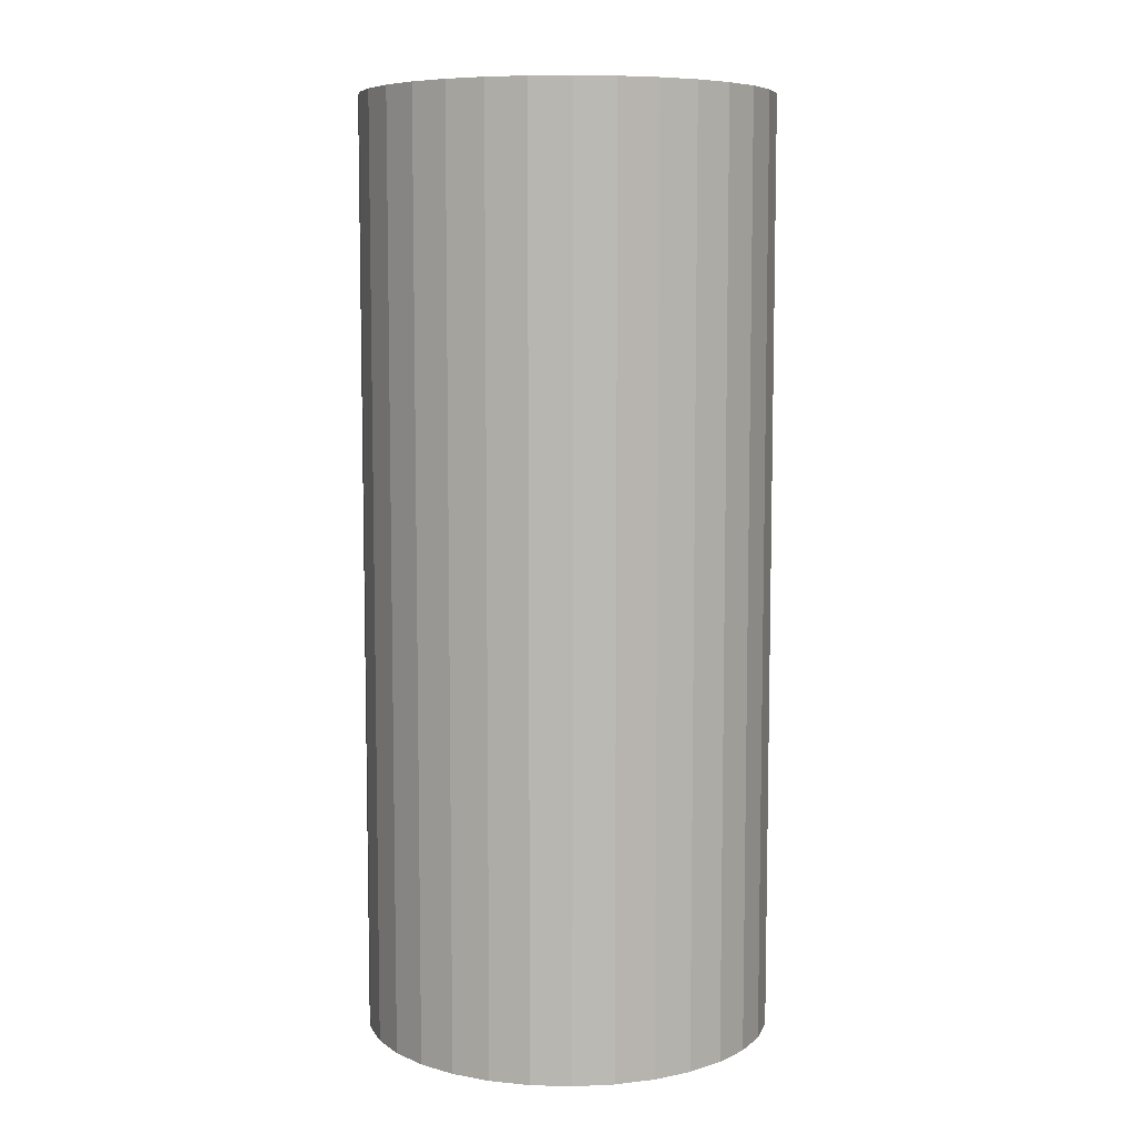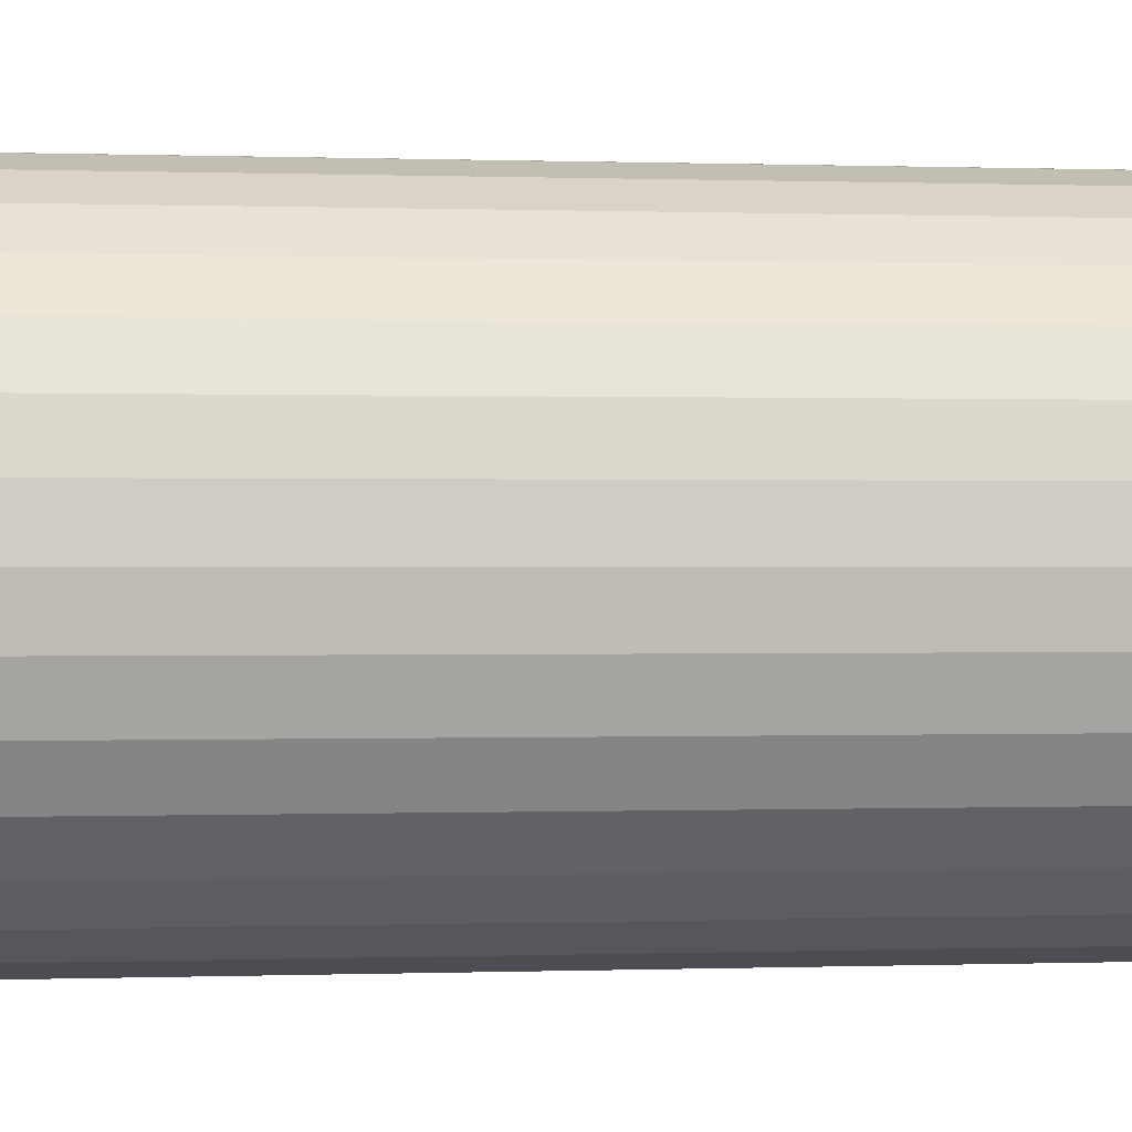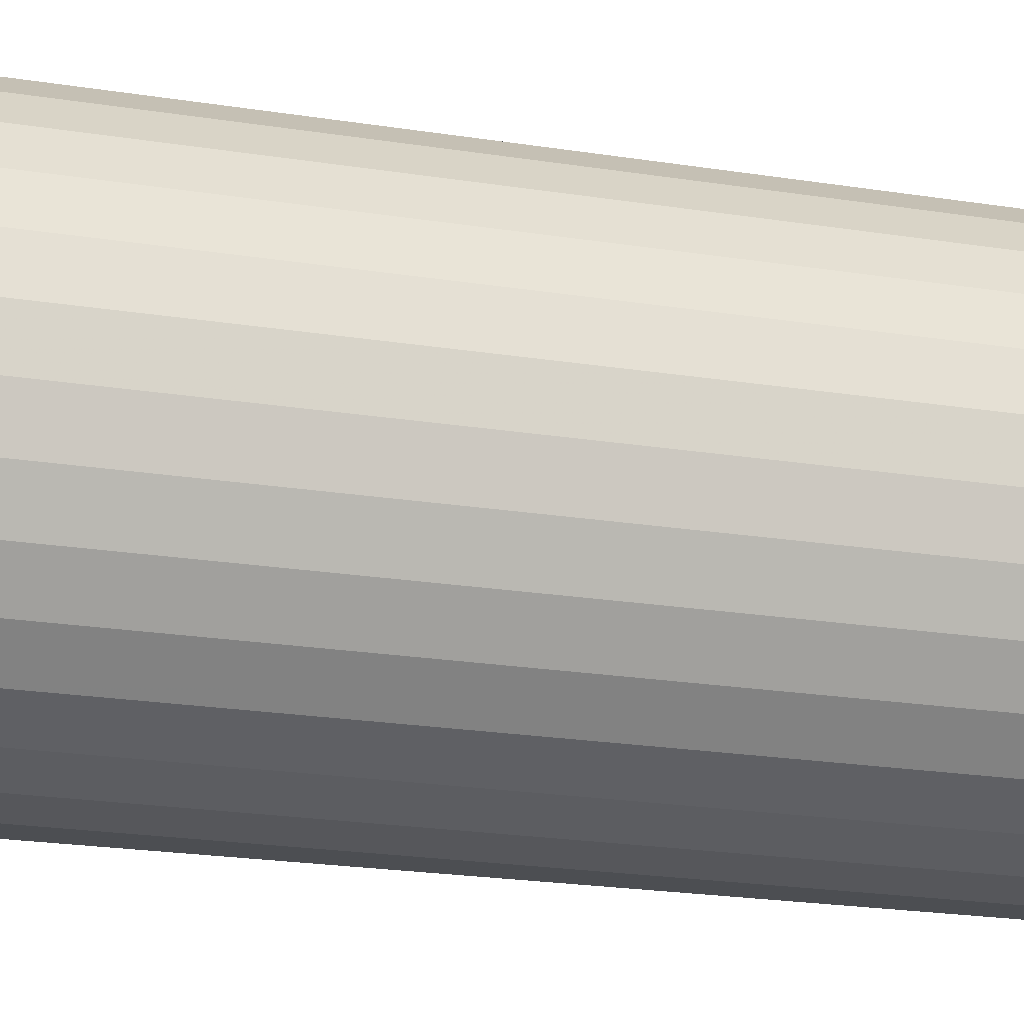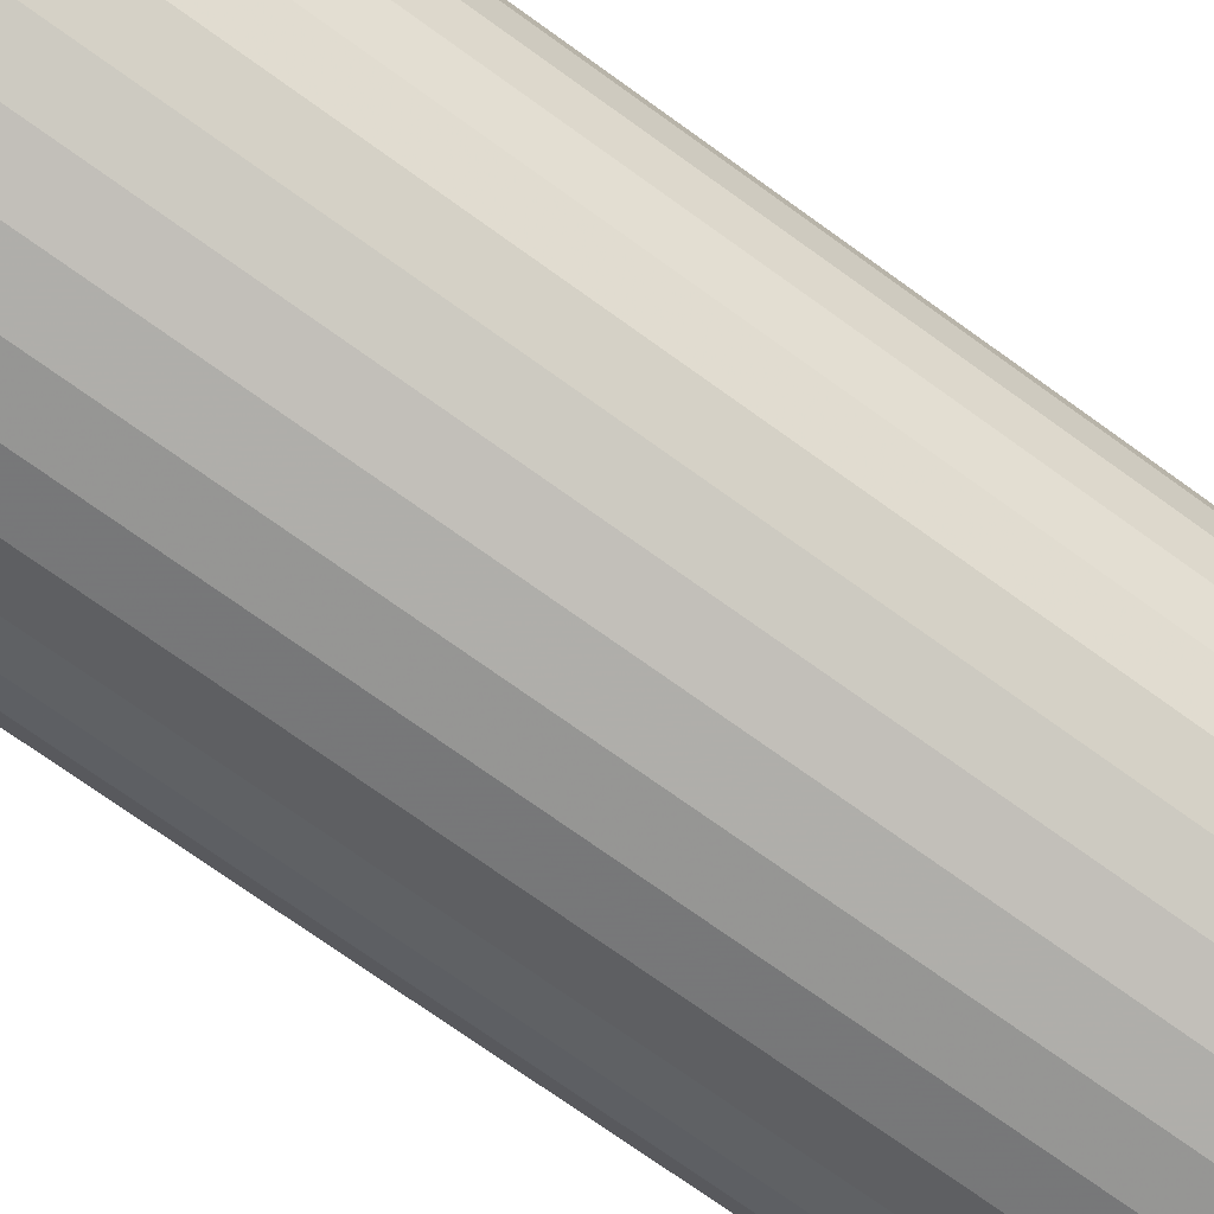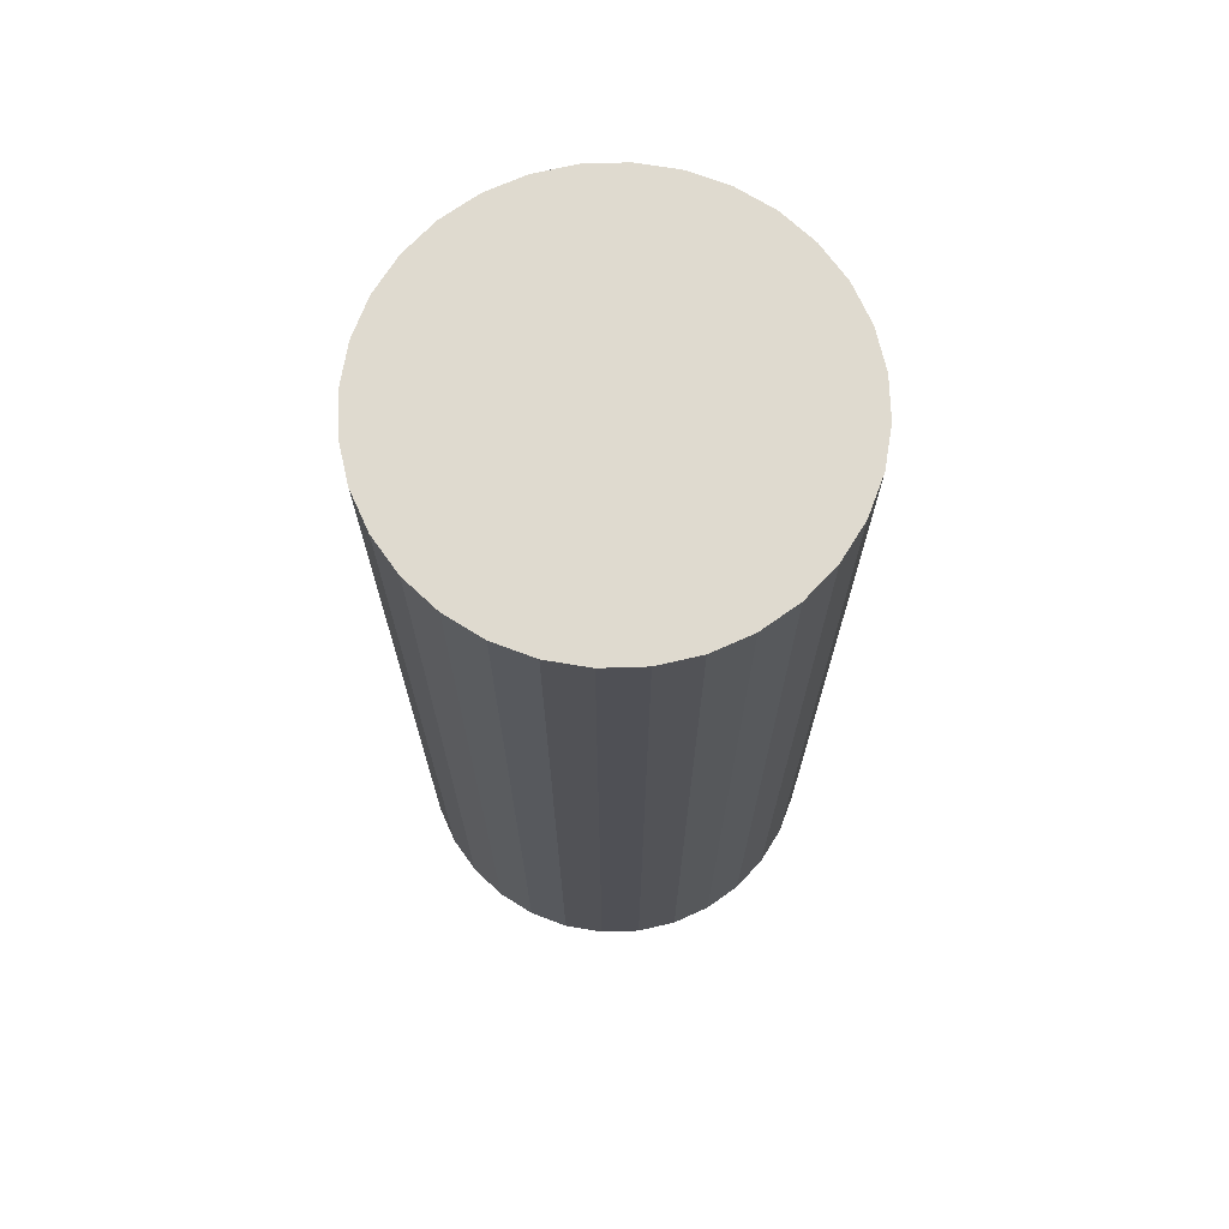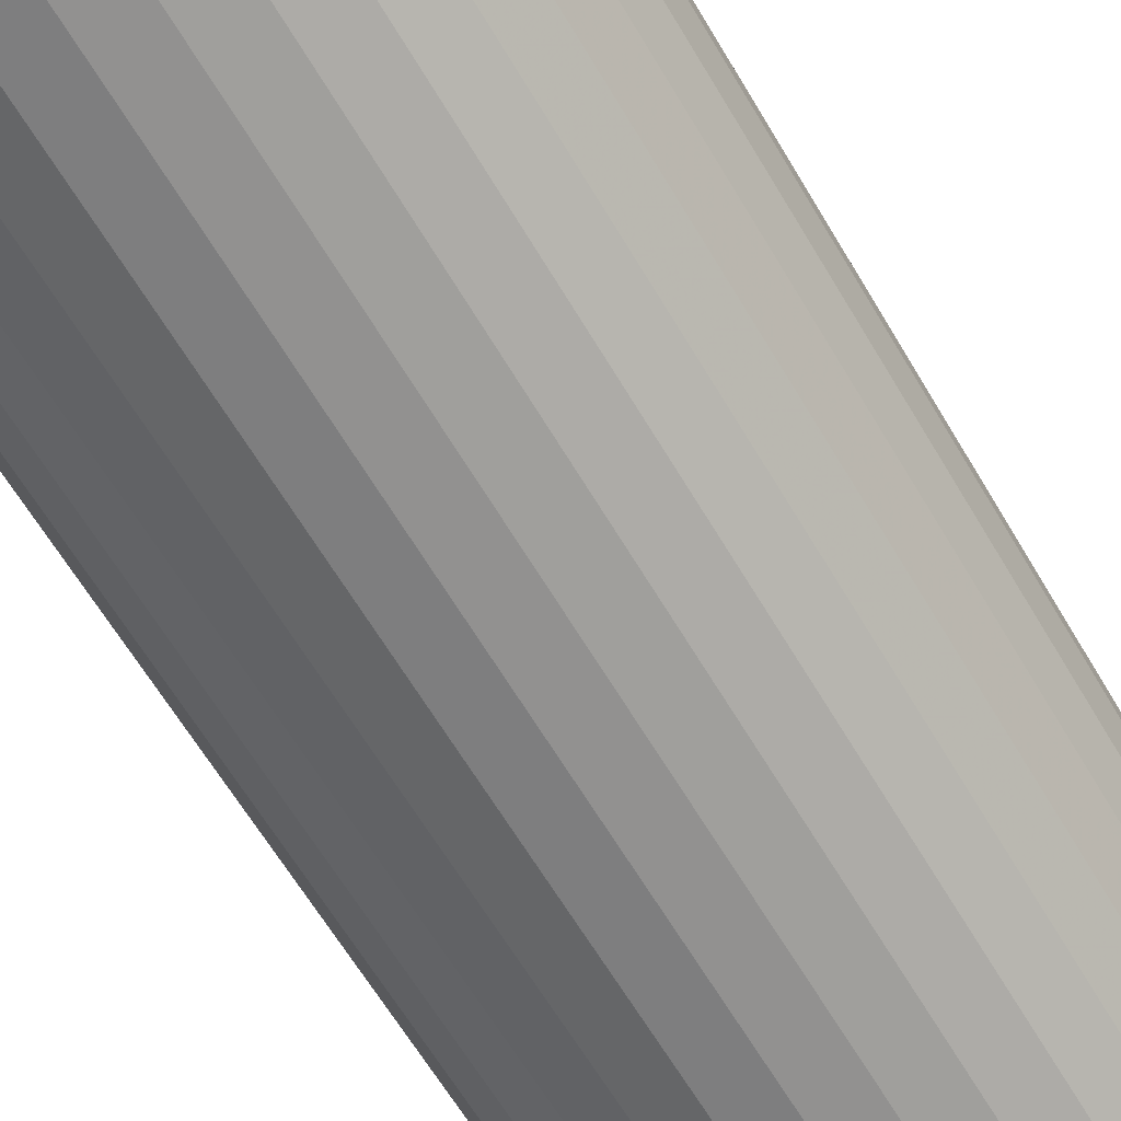
<metadata>
{"format":"obj","ext":"obj","renderer":"f3d","projection":"perspective","resolution":1024,"background":"white","views":[{"elev":7.5,"azim":43.7,"up":"+Z"},{"elev":0.1,"azim":-99.1,"up":"+Y"},{"elev":-21.9,"azim":74.4,"up":"+Y"},{"elev":-72.7,"azim":-125.8,"up":"+Y"},{"elev":70.6,"azim":-119.9,"up":"+Z"},{"elev":-62.9,"azim":-149.6,"up":"+Y"}]}
</metadata>
<code>
v 0 0 -0.04846
v 0.02131 0 -0.04846
v 0.02131 0 0.04846
v 0 0 0.04846
v 0.02091 0.004158 -0.04846
v 0.02091 0.004158 0.04846
v 0.01969 0.008157 -0.04846
v 0.01969 0.008157 0.04846
v 0.01772 0.01184 -0.04846
v 0.01772 0.01184 0.04846
v 0.01507 0.01507 -0.04846
v 0.01507 0.01507 0.04846
v 0.01184 0.01772 -0.04846
v 0.01184 0.01772 0.04846
v 0.008157 0.01969 -0.04846
v 0.008157 0.01969 0.04846
v 0.004158 0.02091 -0.04846
v 0.004158 0.02091 0.04846
v 0 0.02131 -0.04846
v 0 0.02131 0.04846
v -0.004158 0.02091 -0.04846
v -0.004158 0.02091 0.04846
v -0.008157 0.01969 -0.04846
v -0.008157 0.01969 0.04846
v -0.01184 0.01772 -0.04846
v -0.01184 0.01772 0.04846
v -0.01507 0.01507 -0.04846
v -0.01507 0.01507 0.04846
v -0.01772 0.01184 -0.04846
v -0.01772 0.01184 0.04846
v -0.01969 0.008157 -0.04846
v -0.01969 0.008157 0.04846
v -0.02091 0.004158 -0.04846
v -0.02091 0.004158 0.04846
v -0.02131 0 -0.04846
v -0.02131 0 0.04846
v -0.02091 -0.004158 -0.04846
v -0.02091 -0.004158 0.04846
v -0.01969 -0.008157 -0.04846
v -0.01969 -0.008157 0.04846
v -0.01772 -0.01184 -0.04846
v -0.01772 -0.01184 0.04846
v -0.01507 -0.01507 -0.04846
v -0.01507 -0.01507 0.04846
v -0.01184 -0.01772 -0.04846
v -0.01184 -0.01772 0.04846
v -0.008157 -0.01969 -0.04846
v -0.008157 -0.01969 0.04846
v -0.004158 -0.02091 -0.04846
v -0.004158 -0.02091 0.04846
v -0 -0.02131 -0.04846
v -0 -0.02131 0.04846
v 0.004158 -0.02091 -0.04846
v 0.004158 -0.02091 0.04846
v 0.008157 -0.01969 -0.04846
v 0.008157 -0.01969 0.04846
v 0.01184 -0.01772 -0.04846
v 0.01184 -0.01772 0.04846
v 0.01507 -0.01507 -0.04846
v 0.01507 -0.01507 0.04846
v 0.01772 -0.01184 -0.04846
v 0.01772 -0.01184 0.04846
v 0.01969 -0.008157 -0.04846
v 0.01969 -0.008157 0.04846
v 0.02091 -0.004158 -0.04846
v 0.02091 -0.004158 0.04846
f 2 1 5
f 2 5 3
f 3 5 6
f 3 6 4
f 5 1 7
f 5 7 6
f 6 7 8
f 6 8 4
f 7 1 9
f 7 9 8
f 8 9 10
f 8 10 4
f 9 1 11
f 9 11 10
f 10 11 12
f 10 12 4
f 11 1 13
f 11 13 12
f 12 13 14
f 12 14 4
f 13 1 15
f 13 15 14
f 14 15 16
f 14 16 4
f 15 1 17
f 15 17 16
f 16 17 18
f 16 18 4
f 17 1 19
f 17 19 18
f 18 19 20
f 18 20 4
f 19 1 21
f 19 21 20
f 20 21 22
f 20 22 4
f 21 1 23
f 21 23 22
f 22 23 24
f 22 24 4
f 23 1 25
f 23 25 24
f 24 25 26
f 24 26 4
f 25 1 27
f 25 27 26
f 26 27 28
f 26 28 4
f 27 1 29
f 27 29 28
f 28 29 30
f 28 30 4
f 29 1 31
f 29 31 30
f 30 31 32
f 30 32 4
f 31 1 33
f 31 33 32
f 32 33 34
f 32 34 4
f 33 1 35
f 33 35 34
f 34 35 36
f 34 36 4
f 35 1 37
f 35 37 36
f 36 37 38
f 36 38 4
f 37 1 39
f 37 39 38
f 38 39 40
f 38 40 4
f 39 1 41
f 39 41 40
f 40 41 42
f 40 42 4
f 41 1 43
f 41 43 42
f 42 43 44
f 42 44 4
f 43 1 45
f 43 45 44
f 44 45 46
f 44 46 4
f 45 1 47
f 45 47 46
f 46 47 48
f 46 48 4
f 47 1 49
f 47 49 48
f 48 49 50
f 48 50 4
f 49 1 51
f 49 51 50
f 50 51 52
f 50 52 4
f 51 1 53
f 51 53 52
f 52 53 54
f 52 54 4
f 53 1 55
f 53 55 54
f 54 55 56
f 54 56 4
f 55 1 57
f 55 57 56
f 56 57 58
f 56 58 4
f 57 1 59
f 57 59 58
f 58 59 60
f 58 60 4
f 59 1 61
f 59 61 60
f 60 61 62
f 60 62 4
f 61 1 63
f 61 63 62
f 62 63 64
f 62 64 4
f 63 1 65
f 63 65 64
f 64 65 66
f 64 66 4
f 65 1 2
f 65 2 66
f 66 2 3
f 66 3 4

</code>
